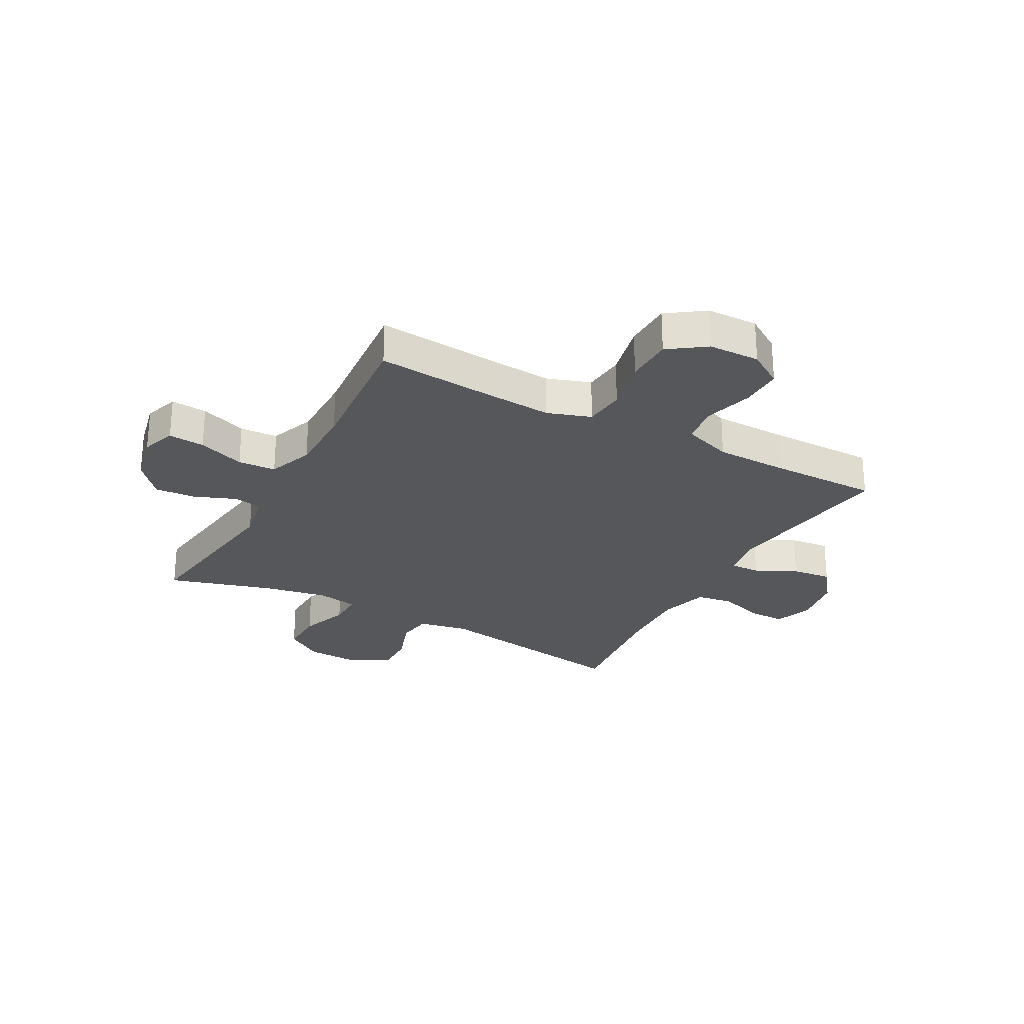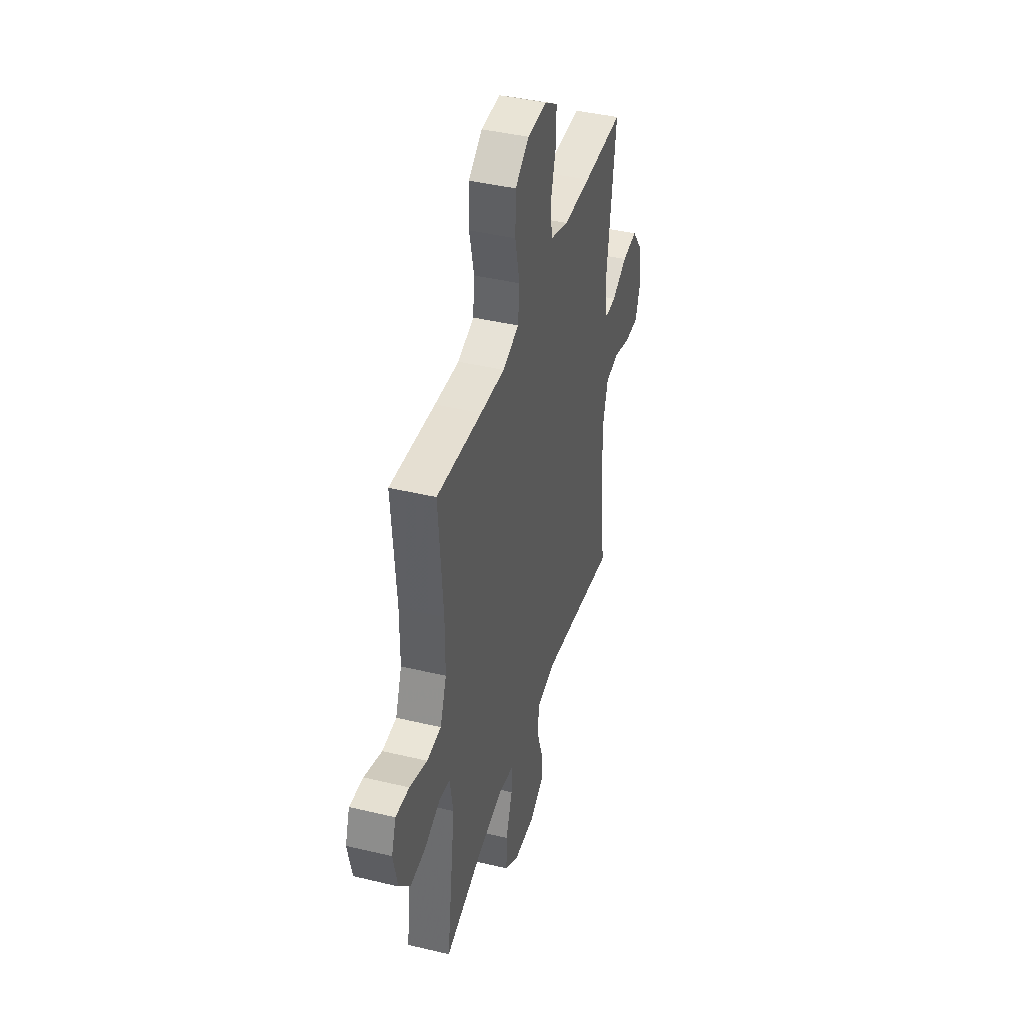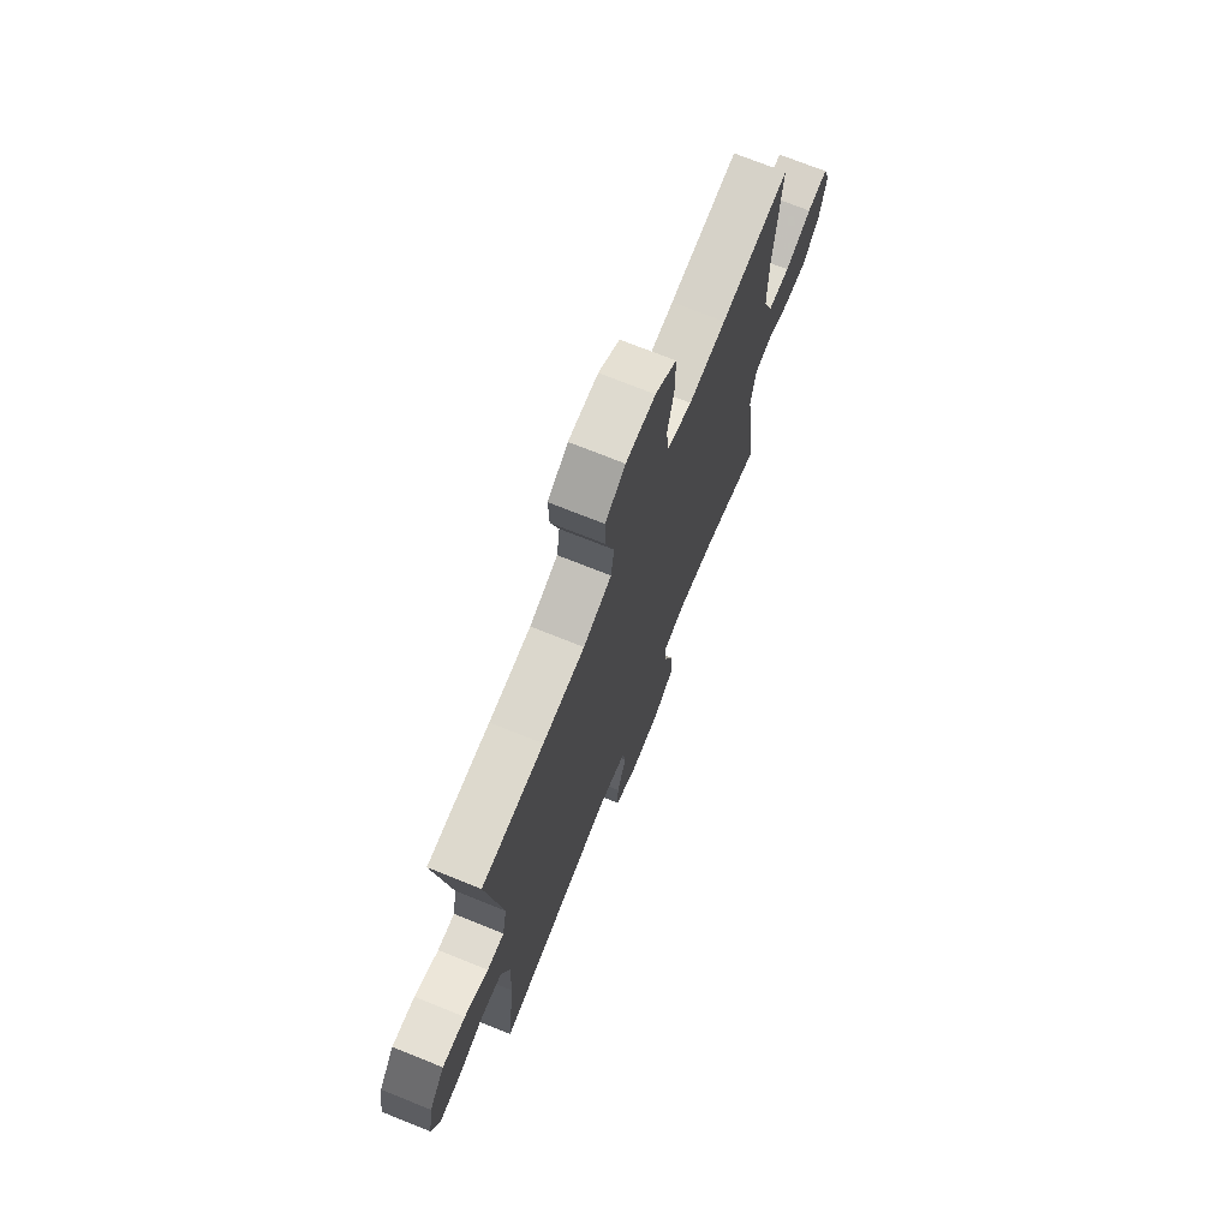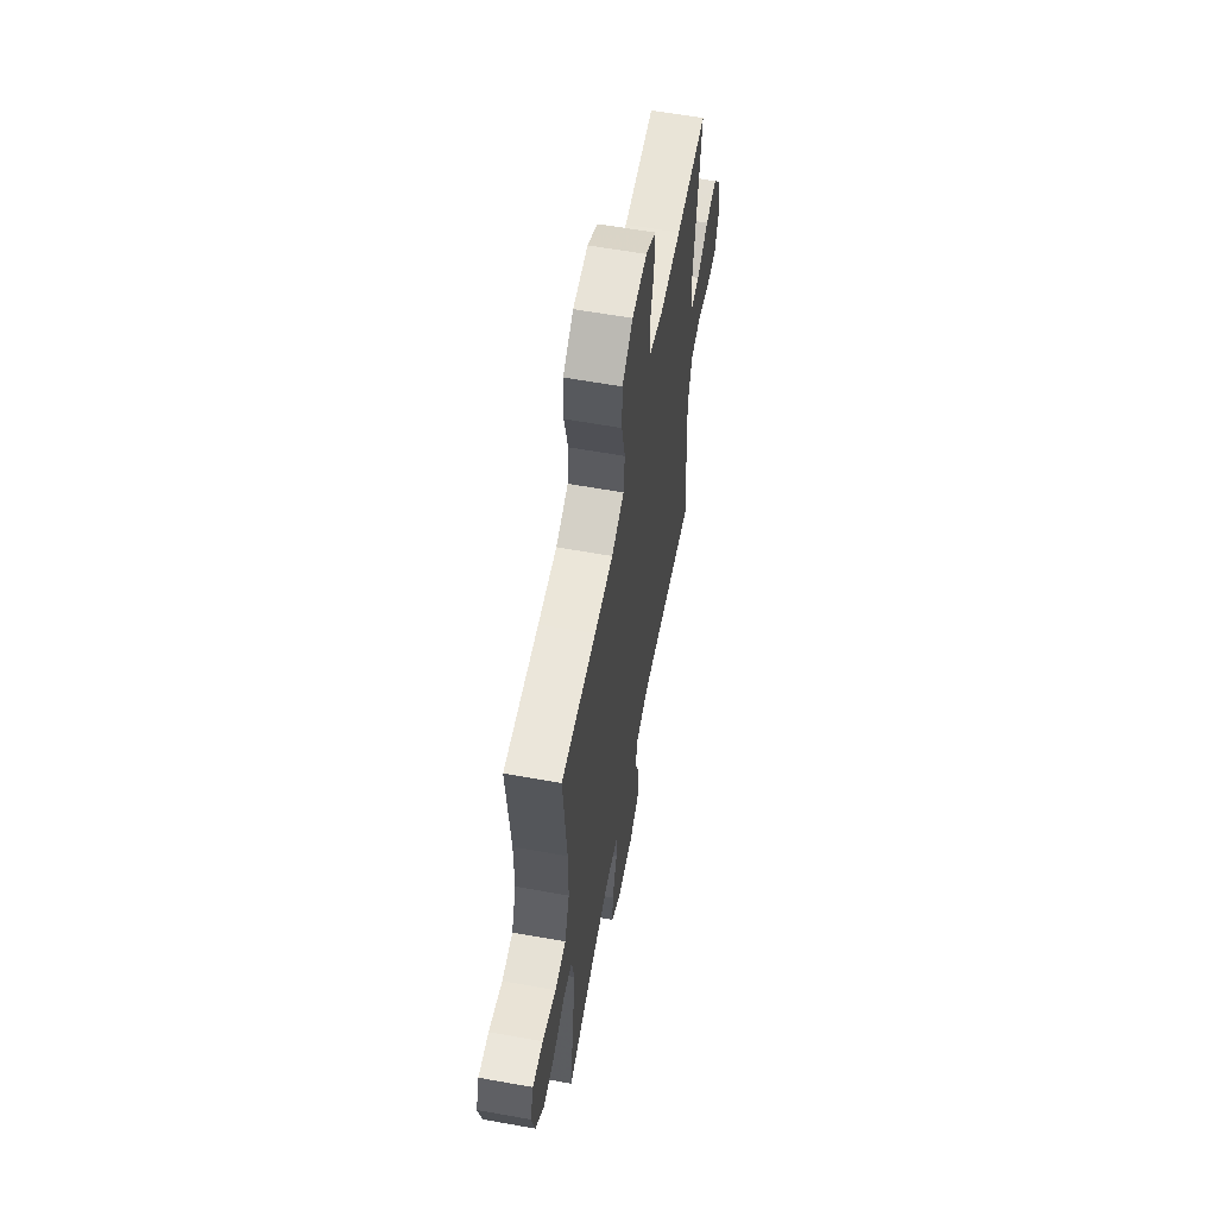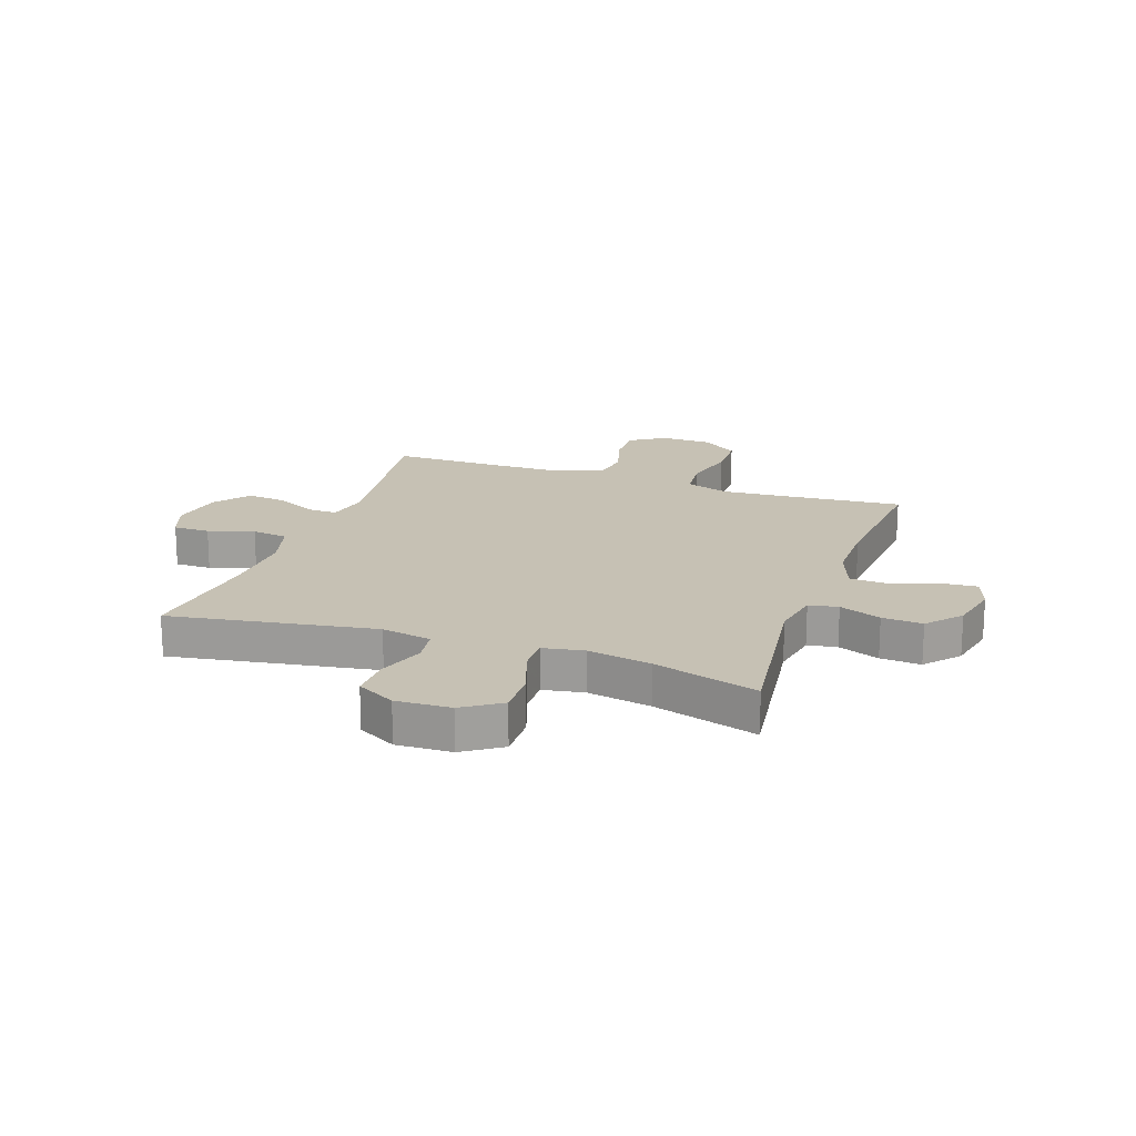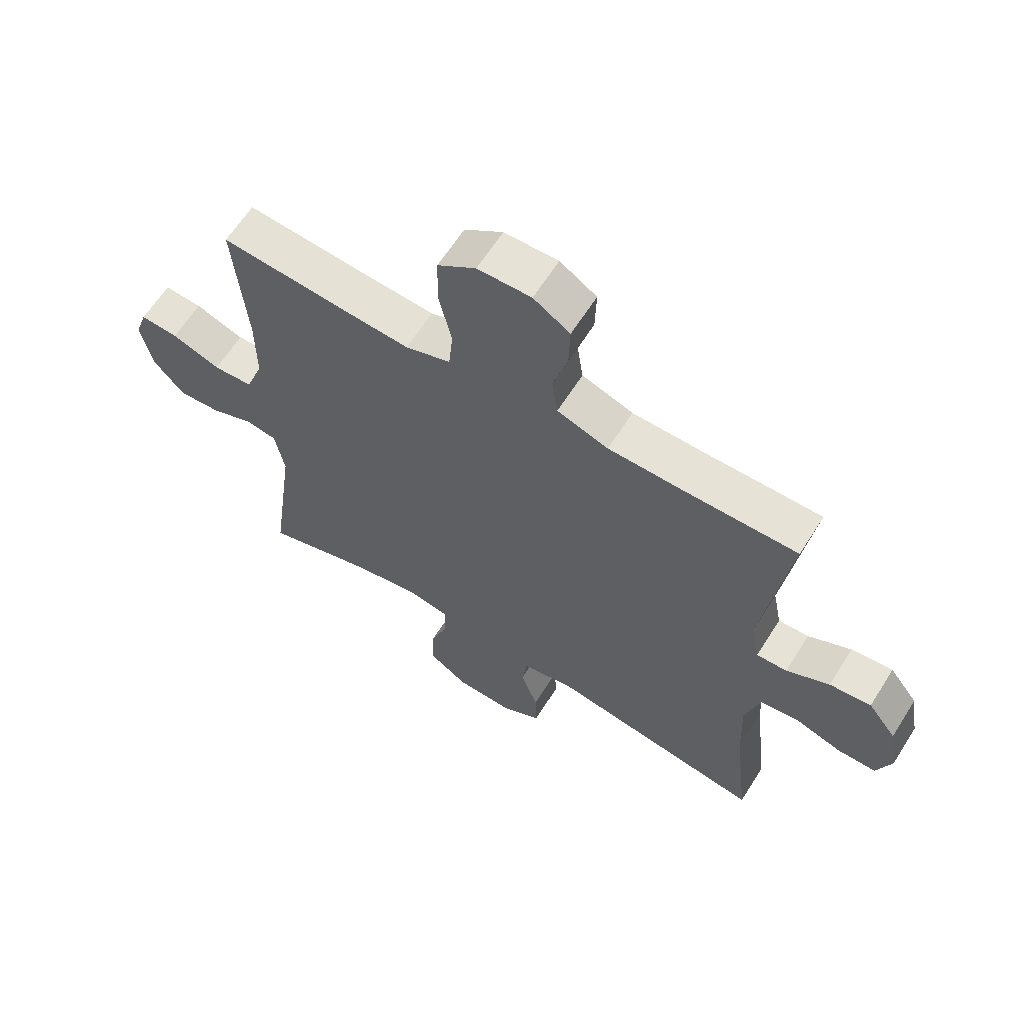
<metadata>
{"format":"obj","ext":"obj","renderer":"f3d","projection":"perspective","resolution":1024,"background":"white","views":[{"elev":-26.6,"azim":-28.5,"up":"+Y"},{"elev":41.6,"azim":-73.8,"up":"+Z"},{"elev":72.3,"azim":111.9,"up":"+Z"},{"elev":60.6,"azim":-79.6,"up":"+Z"},{"elev":18.6,"azim":-160.7,"up":"+Y"},{"elev":63.0,"azim":32.2,"up":"+Z"}]}
</metadata>
<code>
v 0.5 0.07 0.5
v 0.455 0.07 0.182
v 0.47 0.07 0.106
v 0.522 0.07 0.108
v 0.595 0.07 0.144
v 0.666 0.07 0.152
v 0.714 0.07 0.089
v 0.73 0.07 -0.005
v 0.705 0.07 -0.072
v 0.64 0.07 -0.072
v 0.559 0.07 -0.046
v 0.494 0.07 -0.056
v 0.469 0.07 -0.144
v 0.474 0.07 -0.275
v 0.5 0.07 -0.5
v 0.136 0.07 -0.44
v 0.047 0.07 -0.457
v 0.038 0.07 -0.519
v 0.067 0.07 -0.603
v 0.069 0.07 -0.678
v 0.001 0.07 -0.715
v -0.096 0.07 -0.711
v -0.163 0.07 -0.666
v -0.161 0.07 -0.586
v -0.13 0.07 -0.499
v -0.129 0.07 -0.437
v -0.201 0.07 -0.424
v -0.315 0.07 -0.445
v -0.5 0.07 -0.5
v -0.458 0.07 -0.193
v -0.474 0.07 -0.105
v -0.526 0.07 -0.096
v -0.6 0.07 -0.125
v -0.672 0.07 -0.13
v -0.724 0.07 -0.07
v -0.744 0.07 0.02
v -0.723 0.07 0.081
v -0.659 0.07 0.076
v -0.576 0.07 0.046
v -0.509 0.07 0.05
v -0.479 0.07 0.13
v -0.479 0.07 0.251
v -0.5 0.07 0.5
v -0.287 0.07 0.482
v -0.172 0.07 0.474
v -0.095 0.07 0.5
v -0.088 0.07 0.573
v -0.11 0.07 0.669
v -0.108 0.07 0.754
v -0.043 0.07 0.8
v 0.048 0.07 0.802
v 0.11 0.07 0.762
v 0.108 0.07 0.687
v 0.083 0.07 0.6
v 0.093 0.07 0.531
v 0.18 0.07 0.501
v 0.309 0.07 0.499
v 0.5 0 0.5
v 0.455 0 0.182
v 0.47 0 0.106
v 0.522 0 0.108
v 0.595 0 0.144
v 0.666 0 0.152
v 0.714 0 0.089
v 0.73 0 -0.005
v 0.705 0 -0.072
v 0.64 0 -0.072
v 0.559 0 -0.046
v 0.494 0 -0.056
v 0.469 0 -0.144
v 0.474 0 -0.275
v 0.5 0 -0.5
v 0.136 0 -0.44
v 0.047 0 -0.457
v 0.038 0 -0.519
v 0.067 0 -0.603
v 0.069 0 -0.678
v 0.001 0 -0.715
v -0.096 0 -0.711
v -0.163 0 -0.666
v -0.161 0 -0.586
v -0.13 0 -0.499
v -0.129 0 -0.437
v -0.201 0 -0.424
v -0.315 0 -0.445
v -0.5 0 -0.5
v -0.458 0 -0.193
v -0.474 0 -0.105
v -0.526 0 -0.096
v -0.6 0 -0.125
v -0.672 0 -0.13
v -0.724 0 -0.07
v -0.744 0 0.02
v -0.723 0 0.081
v -0.659 0 0.076
v -0.576 0 0.046
v -0.509 0 0.05
v -0.479 0 0.13
v -0.479 0 0.251
v -0.5 0 0.5
v -0.287 0 0.482
v -0.172 0 0.474
v -0.095 0 0.5
v -0.088 0 0.573
v -0.11 0 0.669
v -0.108 0 0.754
v -0.043 0 0.8
v 0.048 0 0.802
v 0.11 0 0.762
v 0.108 0 0.687
v 0.083 0 0.6
v 0.093 0 0.531
v 0.18 0 0.501
v 0.309 0 0.499
f 52 53 54
f 51 52 54
f 50 51 54
f 49 50 54
f 48 49 54
f 47 48 54
f 46 47 54 55
f 45 46 55 56
f 42 43 44
f 41 42 44 45
f 45 56 57
f 41 45 57
f 40 41 57
f 37 38 39
f 36 37 39
f 35 36 39
f 34 35 39
f 33 34 39
f 32 33 39
f 31 32 39 40
f 28 29 30
f 27 28 30 31
f 57 1 2
f 40 57 2
f 31 40 2
f 27 31 2
f 26 27 2
f 23 24 25
f 22 23 25
f 21 22 25
f 20 21 25
f 19 20 25
f 18 19 25
f 14 15 16
f 13 14 16 17
f 12 13 17
f 9 10 11
f 8 9 11
f 7 8 11
f 6 7 11
f 5 6 11
f 4 5 11
f 3 4 11 12
f 2 3 12 17
f 17 18 25 26
f 2 17 26
f 111 110 109
f 111 109 108
f 111 108 107
f 111 107 106
f 111 106 105
f 111 105 104
f 112 111 104 103
f 113 112 103 102
f 101 100 99
f 102 101 99 98
f 114 113 102
f 114 102 98
f 114 98 97
f 96 95 94
f 96 94 93
f 96 93 92
f 96 92 91
f 96 91 90
f 96 90 89
f 97 96 89 88
f 87 86 85
f 88 87 85 84
f 59 58 114
f 59 114 97
f 59 97 88
f 59 88 84
f 59 84 83
f 82 81 80
f 82 80 79
f 82 79 78
f 82 78 77
f 82 77 76
f 82 76 75
f 73 72 71
f 74 73 71 70
f 74 70 69
f 68 67 66
f 68 66 65
f 68 65 64
f 68 64 63
f 68 63 62
f 68 62 61
f 69 68 61 60
f 74 69 60 59
f 83 82 75 74
f 83 74 59
f 1 58 59 2
f 2 59 60 3
f 3 60 61 4
f 4 61 62 5
f 5 62 63 6
f 6 63 64 7
f 7 64 65 8
f 8 65 66 9
f 9 66 67 10
f 10 67 68 11
f 11 68 69 12
f 12 69 70 13
f 13 70 71 14
f 14 71 72 15
f 15 72 73 16
f 16 73 74 17
f 17 74 75 18
f 18 75 76 19
f 19 76 77 20
f 20 77 78 21
f 21 78 79 22
f 22 79 80 23
f 23 80 81 24
f 24 81 82 25
f 25 82 83 26
f 26 83 84 27
f 27 84 85 28
f 28 85 86 29
f 29 86 87 30
f 30 87 88 31
f 31 88 89 32
f 32 89 90 33
f 33 90 91 34
f 34 91 92 35
f 35 92 93 36
f 36 93 94 37
f 37 94 95 38
f 38 95 96 39
f 39 96 97 40
f 40 97 98 41
f 41 98 99 42
f 42 99 100 43
f 43 100 101 44
f 44 101 102 45
f 45 102 103 46
f 46 103 104 47
f 47 104 105 48
f 48 105 106 49
f 49 106 107 50
f 50 107 108 51
f 51 108 109 52
f 52 109 110 53
f 53 110 111 54
f 54 111 112 55
f 55 112 113 56
f 56 113 114 57
f 57 114 58 1

</code>
